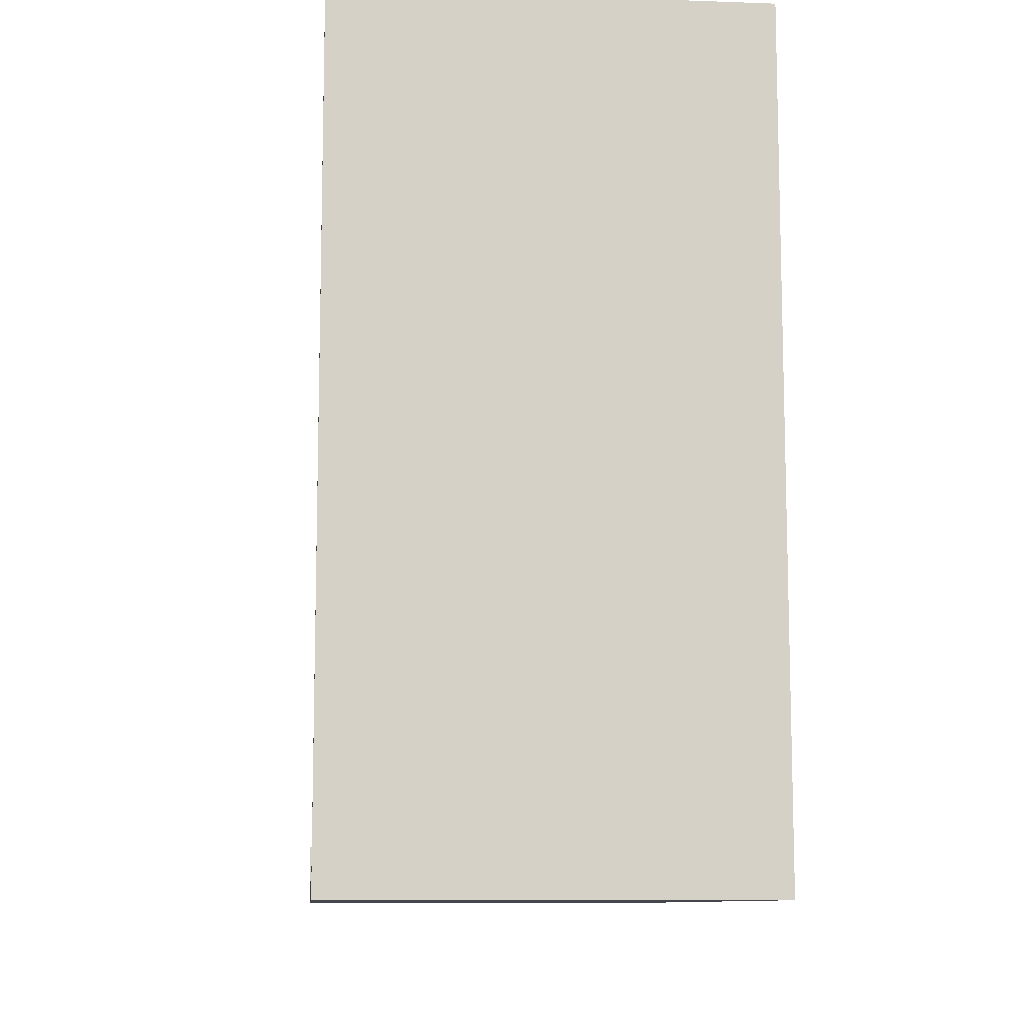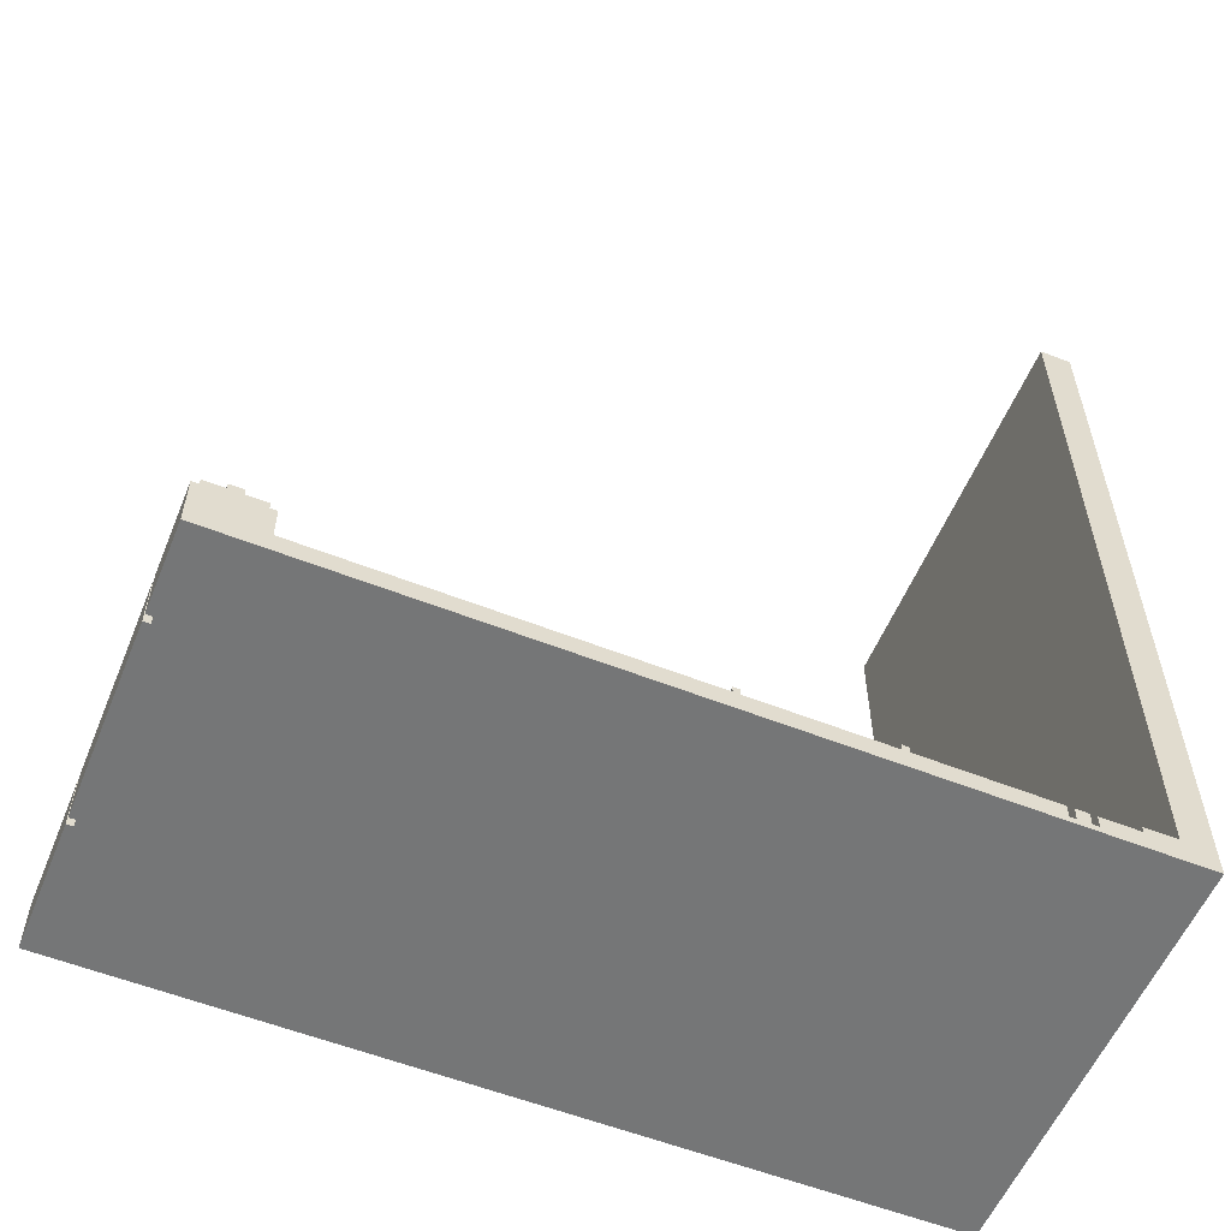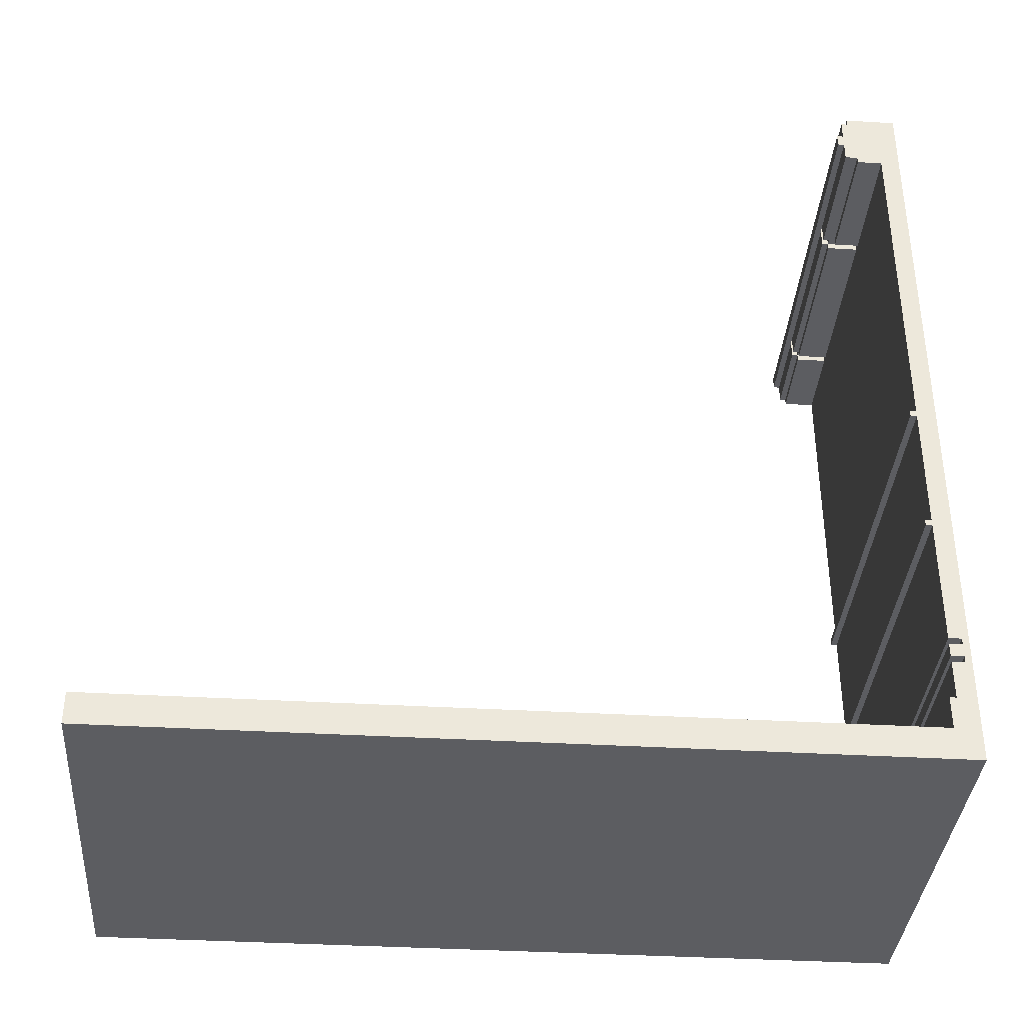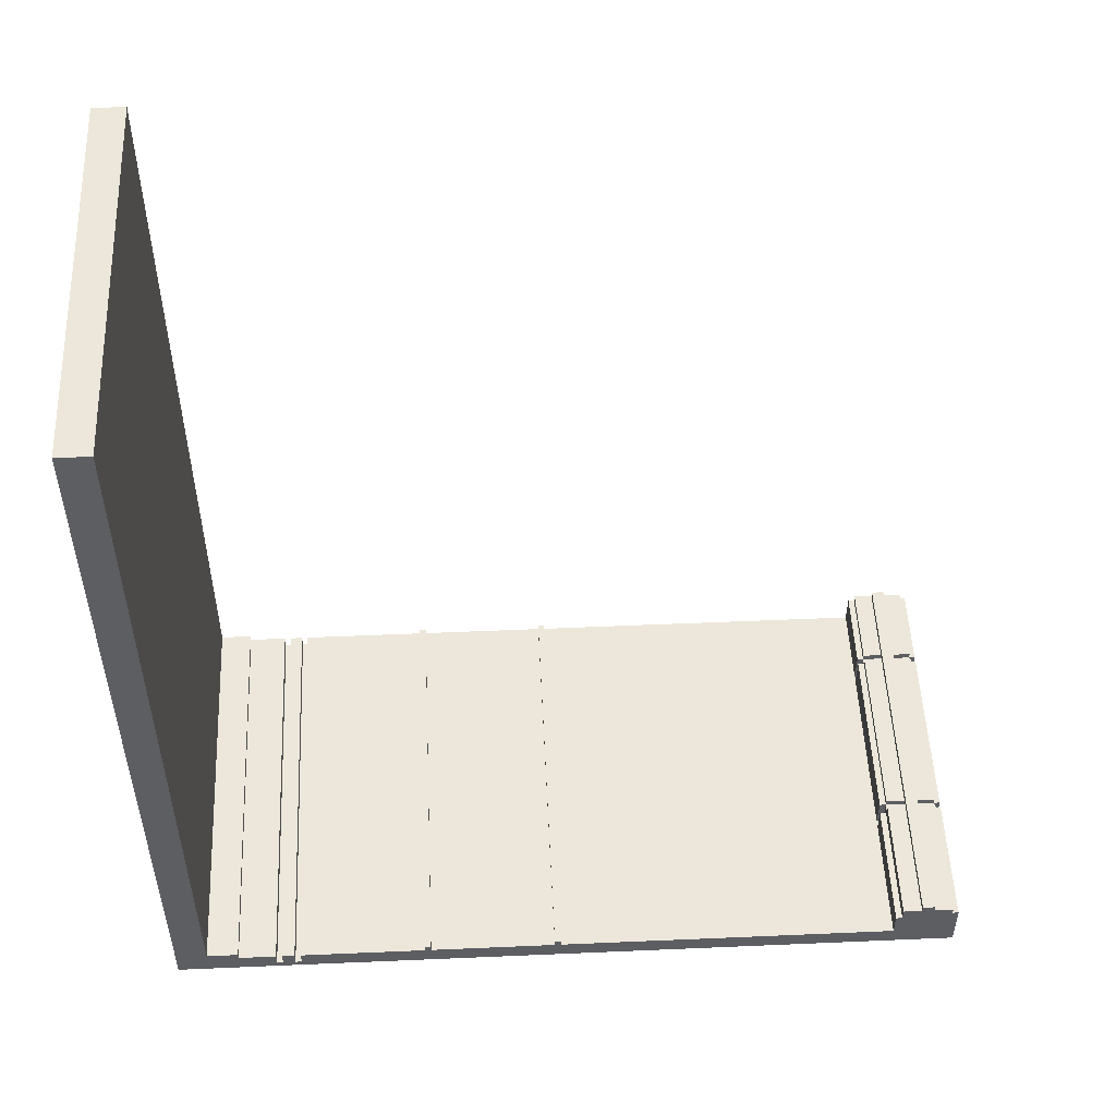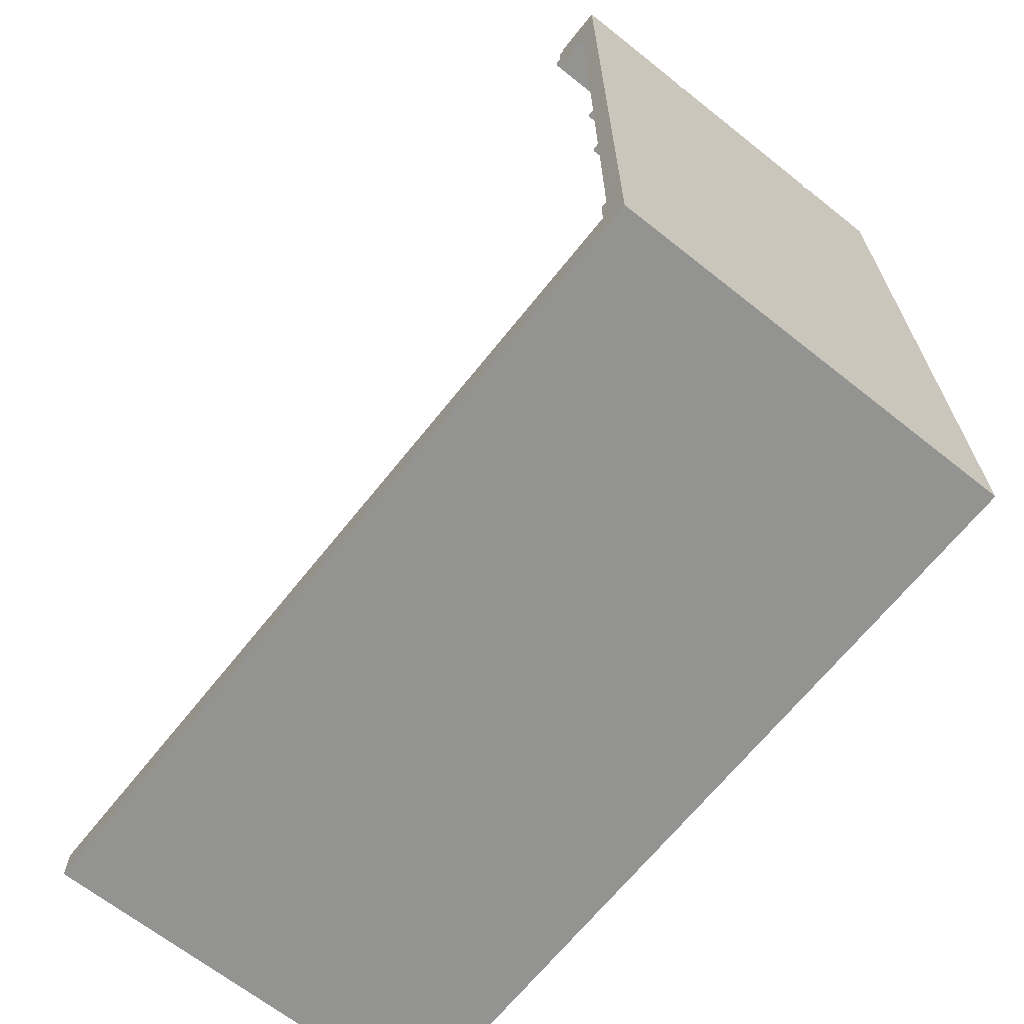
<metadata>
{"format":"obj","ext":"obj","renderer":"f3d","projection":"perspective","resolution":1024,"background":"white","views":[{"elev":-10.1,"azim":-5.2,"up":"+Z"},{"elev":-56.7,"azim":-112.4,"up":"+Z"},{"elev":-36.9,"azim":85.6,"up":"+Y"},{"elev":51.3,"azim":87.3,"up":"+Z"},{"elev":-66.7,"azim":141.5,"up":"+Y"}]}
</metadata>
<code>
v -63 0 63
v -63 0 -55
v -63 0 -59
v -63 0 -63
v -63 3 -53
v -63 3 -54
v -63 3 -55
v -63 3 -56
v -63 4 63
v -63 4 -53
v -63 4 -54
v -63 4 -55
v -63 4 -56
v -63 4 -59
v -63 5 63
v -63 5 -59
v -63 10 -59
v -63 10 -60
v -63 10 -63
v -63 16 -60
v -63 16 -62
v -63 17 -60
v -63 17 -62
v -63 19 -60
v -63 19 -62
v -63 20 -60
v -63 20 -62
v -63 40 -59
v -63 40 -60
v -63 40 -63
v -63 41 -59
v -63 41 -60
v -63 41 -63
v -63 61 -59
v -63 61 -60
v -63 61 -63
v -63 62 -59
v -63 62 -60
v -63 62 -63
v -63 116 -55
v -63 116 -60
v -63 116 -63
v -63 117 -54
v -63 117 -55
v -63 120 -53
v -63 120 -54
v -63 122 -53
v -63 122 -54
v -63 125 -54
v -63 125 -55
v -63 126 -55
v -63 126 -63
v -49 116 -55
v -49 116 -60
v -49 117 -54
v -49 117 -55
v -49 117 -60
v -49 120 -54
v -49 120 -55
v -49 122 -54
v -49 122 -55
v -49 125 -54
v -49 125 -55
v -49 125 -62
v -49 125 -63
v -49 126 -55
v -49 126 -63
v -19 116 -56
v -19 116 -60
v -19 117 -54
v -19 117 -55
v -19 117 -56
v -19 117 -60
v -19 120 -54
v -19 120 -55
v -19 122 -54
v -19 122 -55
v -19 125 -54
v -19 125 -55
v -19 125 -62
v -19 125 -63
v -19 126 -55
v -19 126 -63
v -50 116 -55
v -50 116 -60
v -50 117 -54
v -50 117 -55
v -50 117 -60
v -50 120 -54
v -50 120 -55
v -50 122 -54
v -50 122 -55
v -50 125 -54
v -50 125 -55
v -50 125 -62
v -50 125 -63
v -50 126 -55
v -50 126 -63
v -20 116 -55
v -20 116 -60
v -20 117 -54
v -20 117 -55
v -20 117 -60
v -20 120 -54
v -20 120 -55
v -20 122 -54
v -20 122 -55
v -20 125 -54
v -20 125 -55
v -20 125 -62
v -20 125 -63
v -20 126 -55
v -20 126 -63
v 1 0 63
v 1 0 -59
v 1 0 -63
v 1 4 63
v 1 4 -59
v 1 5 63
v 1 5 -59
v 1 10 -59
v 1 10 -60
v 1 10 -63
v 1 16 -60
v 1 16 -62
v 1 17 -60
v 1 17 -62
v 1 19 -60
v 1 19 -62
v 1 20 -60
v 1 20 -62
v 1 40 -59
v 1 40 -60
v 1 40 -63
v 1 41 -59
v 1 41 -60
v 1 41 -63
v 1 61 -59
v 1 61 -60
v 1 61 -63
v 1 62 -59
v 1 62 -60
v 1 62 -63
v 1 116 -56
v 1 116 -60
v 1 116 -63
v 1 117 -54
v 1 117 -56
v 1 120 -53
v 1 120 -54
v 1 122 -53
v 1 122 -54
v 1 125 -54
v 1 125 -55
v 1 126 -55
v 1 126 -63
v -63 0 63
v -63 4 63
v -63 5 63
v -60 3 63
v -60 4 63
v -59 3 63
v -59 4 63
v -58 3 63
v -58 4 63
v -57 3 63
v -57 4 63
v -5 3 63
v -5 4 63
v -4 3 63
v -4 4 63
v -3 3 63
v -3 4 63
v -2 3 63
v -2 4 63
v 1 0 63
v 1 4 63
v 1 5 63
v -63 120 -53
v -63 122 -53
v 1 120 -53
v 1 122 -53
v -63 117 -54
v -63 120 -54
v -63 122 -54
v -63 125 -54
v -50 117 -54
v -50 120 -54
v -50 122 -54
v -50 125 -54
v -49 117 -54
v -49 120 -54
v -49 122 -54
v -49 125 -54
v -20 117 -54
v -20 120 -54
v -20 122 -54
v -20 125 -54
v -19 117 -54
v -19 120 -54
v -19 122 -54
v -19 125 -54
v 1 117 -54
v 1 120 -54
v 1 122 -54
v 1 125 -54
v -63 116 -55
v -63 117 -55
v -63 125 -55
v -63 126 -55
v -50 116 -55
v -50 117 -55
v -50 120 -55
v -50 122 -55
v -50 125 -55
v -50 126 -55
v -49 116 -55
v -49 117 -55
v -49 120 -55
v -49 122 -55
v -49 125 -55
v -49 126 -55
v -20 116 -55
v -20 117 -55
v -20 120 -55
v -20 122 -55
v -20 125 -55
v -20 126 -55
v -19 117 -55
v -19 120 -55
v -19 122 -55
v -19 125 -55
v -19 126 -55
v 1 125 -55
v 1 126 -55
v -19 116 -56
v -19 117 -56
v 0 117 -56
v 1 116 -56
v 1 117 -56
v -63 5 -59
v -63 10 -59
v -63 40 -59
v -63 41 -59
v -63 61 -59
v -63 62 -59
v 1 5 -59
v 1 10 -59
v 1 40 -59
v 1 41 -59
v 1 61 -59
v 1 62 -59
v -63 10 -60
v -63 16 -60
v -63 17 -60
v -63 19 -60
v -63 20 -60
v -63 40 -60
v -63 41 -60
v -63 61 -60
v -63 62 -60
v -63 116 -60
v -50 116 -60
v -50 117 -60
v -49 116 -60
v -49 117 -60
v -39 116 -60
v -29 116 -60
v -20 116 -60
v -20 117 -60
v -19 116 -60
v -19 117 -60
v 1 10 -60
v 1 16 -60
v 1 17 -60
v 1 19 -60
v 1 20 -60
v 1 40 -60
v 1 41 -60
v 1 61 -60
v 1 62 -60
v 1 116 -60
v -63 16 -62
v -63 17 -62
v -63 19 -62
v -63 20 -62
v 1 16 -62
v 1 17 -62
v 1 19 -62
v 1 20 -62
v -50 120 -54
v -50 122 -54
v -49 120 -54
v -49 122 -54
v -20 120 -54
v -20 122 -54
v -19 120 -54
v -19 122 -54
v -63 0 -63
v -63 10 -63
v -63 40 -63
v -63 41 -63
v -63 61 -63
v -63 62 -63
v -63 116 -63
v -63 126 -63
v -50 125 -63
v -50 126 -63
v -49 125 -63
v -49 126 -63
v -20 125 -63
v -20 126 -63
v -19 125 -63
v -19 126 -63
v 1 0 -63
v 1 10 -63
v 1 40 -63
v 1 41 -63
v 1 61 -63
v 1 62 -63
v 1 116 -63
v 1 126 -63
v -63 0 63
v 1 0 63
v -62 0 62
v 0 0 62
v -63 0 -55
v -62 0 -55
v -3 0 -55
v -2 0 -55
v 0 0 -55
v -63 0 -59
v -62 0 -59
v -3 0 -59
v -2 0 -59
v 0 0 -59
v 1 0 -59
v -62 0 -62
v 0 0 -62
v -63 0 -63
v 1 0 -63
v -63 17 -60
v 1 17 -60
v -63 17 -62
v 1 17 -62
v -63 20 -60
v 1 20 -60
v -63 20 -62
v 1 20 -62
v -63 40 -59
v 1 40 -59
v -63 40 -60
v 1 40 -60
v -63 61 -59
v 1 61 -59
v -63 61 -60
v 1 61 -60
v -63 116 -55
v -50 116 -55
v -49 116 -55
v -20 116 -55
v -38 116 -56
v -30 116 -56
v -19 116 -56
v 1 116 -56
v -39 116 -58
v -38 116 -58
v -30 116 -58
v -29 116 -58
v -63 116 -60
v -50 116 -60
v -49 116 -60
v -39 116 -60
v -29 116 -60
v -20 116 -60
v -19 116 -60
v 1 116 -60
v -63 117 -54
v -50 117 -54
v -49 117 -54
v -20 117 -54
v -19 117 -54
v 1 117 -54
v -63 117 -55
v -50 117 -55
v -49 117 -55
v -20 117 -55
v -19 117 -55
v 0 117 -55
v -19 117 -56
v 0 117 -56
v 1 117 -56
v -50 117 -60
v -49 117 -60
v -20 117 -60
v -19 117 -60
v -63 120 -53
v 1 120 -53
v -63 120 -54
v -50 120 -54
v -49 120 -54
v -20 120 -54
v -19 120 -54
v 1 120 -54
v -63 5 63
v 1 5 63
v -63 5 -59
v 1 5 -59
v -63 10 -59
v 1 10 -59
v -63 10 -60
v 1 10 -60
v -63 16 -60
v 1 16 -60
v -63 16 -62
v 1 16 -62
v -63 19 -60
v 1 19 -60
v -63 19 -62
v 1 19 -62
v -63 41 -59
v 1 41 -59
v -63 41 -60
v 1 41 -60
v -63 62 -59
v 1 62 -59
v -63 62 -60
v 1 62 -60
v -63 122 -53
v 1 122 -53
v -63 122 -54
v -50 122 -54
v -49 122 -54
v -20 122 -54
v -19 122 -54
v 1 122 -54
v -63 125 -54
v -50 125 -54
v -49 125 -54
v -20 125 -54
v -19 125 -54
v 1 125 -54
v -63 125 -55
v -50 125 -55
v -49 125 -55
v -20 125 -55
v -19 125 -55
v 1 125 -55
v -50 125 -62
v -49 125 -62
v -20 125 -62
v -19 125 -62
v -50 125 -63
v -49 125 -63
v -20 125 -63
v -19 125 -63
v -63 126 -55
v -50 126 -55
v -49 126 -55
v -20 126 -55
v -19 126 -55
v 1 126 -55
v -63 126 -63
v -50 126 -63
v -49 126 -63
v -20 126 -63
v -19 126 -63
v 1 126 -63
f 5 2 1
f 6 2 5
f 7 3 2
f 7 2 6
f 8 3 7
f 9 5 1
f 10 6 5
f 10 5 9
f 11 7 6
f 11 6 10
f 12 8 7
f 12 7 11
f 13 3 8
f 13 8 12
f 14 4 3
f 14 3 13
f 15 13 12
f 15 12 11
f 15 14 13
f 15 11 10
f 15 10 9
f 16 4 14
f 16 14 15
f 17 4 16
f 18 4 17
f 19 4 18
f 20 19 18
f 21 19 20
f 23 19 21
f 24 23 22
f 25 19 23
f 25 23 24
f 27 19 25
f 29 27 26
f 30 19 27
f 30 27 29
f 31 29 28
f 31 30 29
f 32 30 31
f 33 30 32
f 35 33 32
f 36 33 35
f 37 35 34
f 37 36 35
f 38 36 37
f 39 36 38
f 41 39 38
f 42 39 41
f 44 41 40
f 44 42 41
f 46 44 43
f 47 46 45
f 48 44 46
f 48 46 47
f 49 44 48
f 50 42 44
f 50 44 49
f 51 42 50
f 52 42 51
f 56 54 53
f 57 54 56
f 58 56 55
f 59 56 58
f 60 59 58
f 61 59 60
f 62 61 60
f 63 61 62
f 66 65 64
f 66 64 63
f 67 65 66
f 72 69 68
f 73 69 72
f 74 71 70
f 75 71 74
f 76 75 74
f 77 75 76
f 78 77 76
f 79 77 78
f 82 81 80
f 82 80 79
f 83 81 82
f 84 85 87
f 87 85 88
f 86 87 89
f 89 87 90
f 89 90 91
f 91 90 92
f 91 92 93
f 93 92 94
f 95 96 97
f 94 95 97
f 97 96 98
f 99 100 102
f 102 100 103
f 101 102 104
f 104 102 105
f 104 105 106
f 106 105 107
f 106 107 108
f 108 107 109
f 110 111 112
f 109 110 112
f 112 111 113
f 114 115 117
f 115 116 118
f 117 115 118
f 117 118 119
f 118 116 120
f 119 118 120
f 120 116 121
f 121 116 122
f 122 116 123
f 122 123 124
f 124 123 125
f 125 123 127
f 126 127 128
f 127 123 129
f 128 127 129
f 129 123 131
f 130 131 133
f 131 123 134
f 133 131 134
f 132 133 135
f 133 134 135
f 135 134 136
f 136 134 137
f 136 137 139
f 139 137 140
f 138 139 141
f 139 140 141
f 141 140 142
f 142 140 143
f 142 143 145
f 145 143 146
f 144 145 148
f 145 146 148
f 147 148 150
f 149 150 151
f 150 148 152
f 151 150 152
f 152 148 153
f 153 148 154
f 154 148 155
f 148 146 156
f 155 148 156
f 160 158 157
f 161 159 158
f 161 158 160
f 162 160 157
f 162 161 160
f 163 159 161
f 163 161 162
f 164 162 157
f 164 163 162
f 165 159 163
f 165 163 164
f 166 164 157
f 166 165 164
f 167 159 165
f 167 165 166
f 168 166 157
f 168 167 166
f 169 159 167
f 169 167 168
f 170 168 157
f 170 169 168
f 171 159 169
f 171 169 170
f 172 170 157
f 172 171 170
f 173 159 171
f 173 171 172
f 174 172 157
f 174 173 172
f 175 159 173
f 175 173 174
f 176 174 157
f 176 175 174
f 177 159 175
f 177 175 176
f 178 159 177
f 181 180 179
f 182 180 181
f 187 184 183
f 188 184 187
f 189 186 185
f 190 186 189
f 195 192 191
f 196 192 195
f 197 194 193
f 198 194 197
f 203 200 199
f 204 200 203
f 205 202 201
f 206 202 205
f 211 208 207
f 212 208 211
f 215 210 209
f 216 210 215
f 218 214 213
f 218 215 214
f 218 213 212
f 219 215 218
f 220 215 219
f 221 215 220
f 223 218 217
f 224 218 223
f 227 222 221
f 228 222 227
f 229 226 225
f 229 227 226
f 229 225 224
f 230 227 229
f 231 227 230
f 232 227 231
f 234 233 232
f 235 233 234
f 238 237 236
f 239 238 236
f 240 238 239
f 247 242 241
f 248 242 247
f 249 244 243
f 250 244 249
f 251 246 245
f 252 246 251
f 263 262 261
f 265 263 261
f 265 264 263
f 266 264 265
f 267 265 261
f 268 267 261
f 269 268 261
f 271 269 261
f 271 270 269
f 272 270 271
f 273 254 253
f 274 254 273
f 275 256 255
f 276 256 275
f 277 258 257
f 278 258 277
f 279 260 259
f 280 260 279
f 281 271 261
f 282 271 281
f 287 284 283
f 288 284 287
f 289 286 285
f 290 286 289
f 291 292 293
f 293 292 294
f 295 296 297
f 297 296 298
f 305 306 307
f 307 306 308
f 305 307 309
f 305 309 311
f 309 310 311
f 311 310 312
f 305 311 313
f 299 300 315
f 300 301 316
f 315 300 316
f 301 302 317
f 316 301 317
f 302 303 318
f 317 302 318
f 303 304 319
f 318 303 319
f 304 305 320
f 319 304 320
f 313 314 321
f 320 305 321
f 305 313 321
f 321 314 322
f 325 324 323
f 326 324 325
f 327 325 323
f 328 326 325
f 328 325 327
f 329 326 328
f 330 326 329
f 331 324 326
f 331 326 330
f 332 328 327
f 332 329 328
f 333 329 332
f 334 330 329
f 334 329 333
f 335 331 330
f 335 330 334
f 336 324 331
f 336 331 335
f 337 324 336
f 338 333 332
f 338 335 334
f 338 334 333
f 338 336 335
f 339 337 336
f 339 336 338
f 340 338 332
f 340 339 338
f 341 337 339
f 341 339 340
f 344 343 342
f 345 343 344
f 348 347 346
f 349 347 348
f 352 351 350
f 353 351 352
f 356 355 354
f 357 355 356
f 362 361 360
f 363 361 362
f 366 362 360
f 367 363 362
f 367 362 366
f 368 361 363
f 368 363 367
f 369 361 368
f 370 359 358
f 371 359 370
f 372 366 360
f 373 367 366
f 373 366 372
f 373 368 367
f 373 369 368
f 374 361 369
f 374 369 373
f 375 361 374
f 376 365 364
f 377 365 376
f 384 379 378
f 385 379 384
f 386 381 380
f 387 381 386
f 388 383 382
f 389 383 388
f 390 389 388
f 390 388 387
f 391 383 389
f 391 389 390
f 392 383 391
f 393 386 385
f 394 386 393
f 395 390 387
f 396 390 395
f 399 398 397
f 400 398 399
f 401 398 400
f 402 398 401
f 403 398 402
f 404 398 403
f 405 406 407
f 407 406 408
f 409 410 411
f 411 410 412
f 413 414 415
f 415 414 416
f 417 418 419
f 419 418 420
f 421 422 423
f 423 422 424
f 425 426 427
f 427 426 428
f 429 430 431
f 431 430 432
f 432 430 433
f 433 430 434
f 434 430 435
f 435 430 436
f 437 438 443
f 443 438 444
f 439 440 445
f 445 440 446
f 441 442 447
f 447 442 448
f 444 445 449
f 449 445 450
f 446 447 451
f 451 447 452
f 449 450 453
f 453 450 454
f 451 452 455
f 455 452 456
f 457 458 463
f 463 458 464
f 459 460 465
f 465 460 466
f 461 462 467
f 467 462 468

</code>
